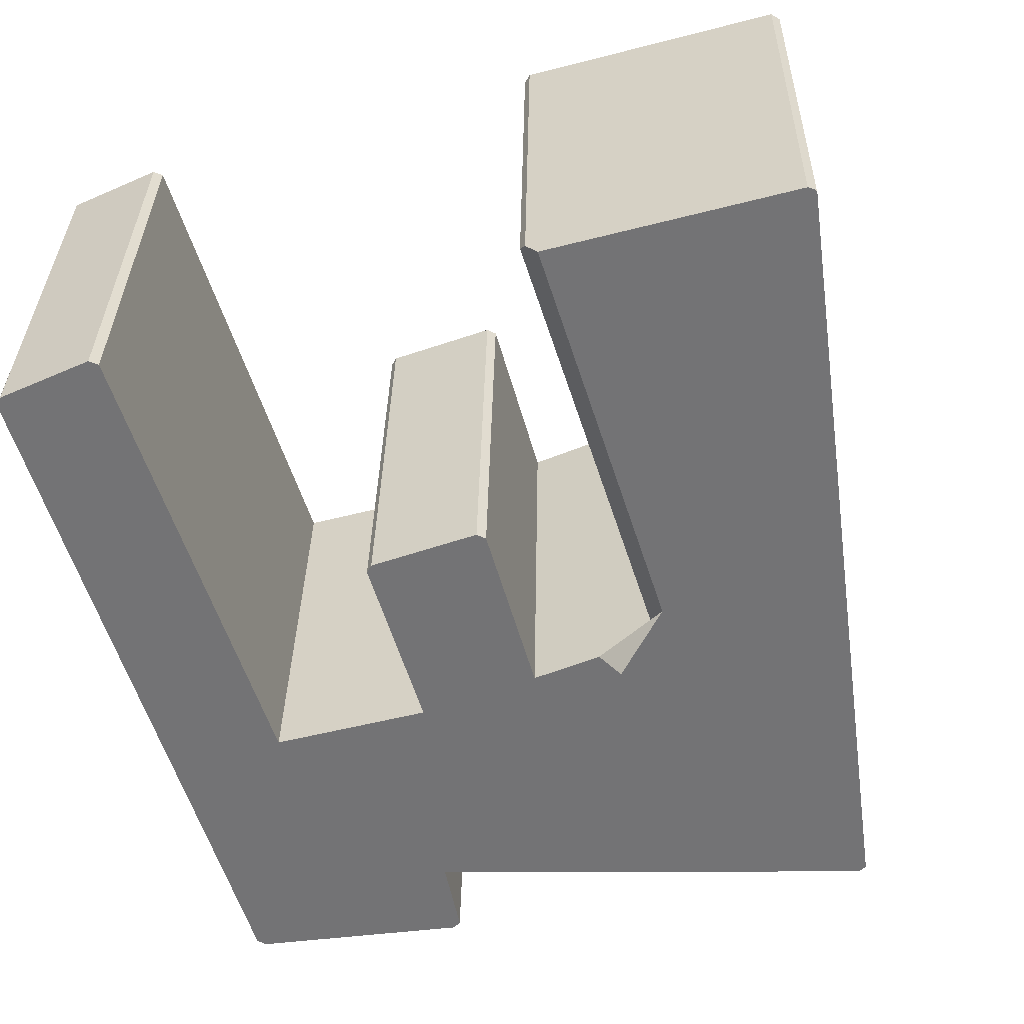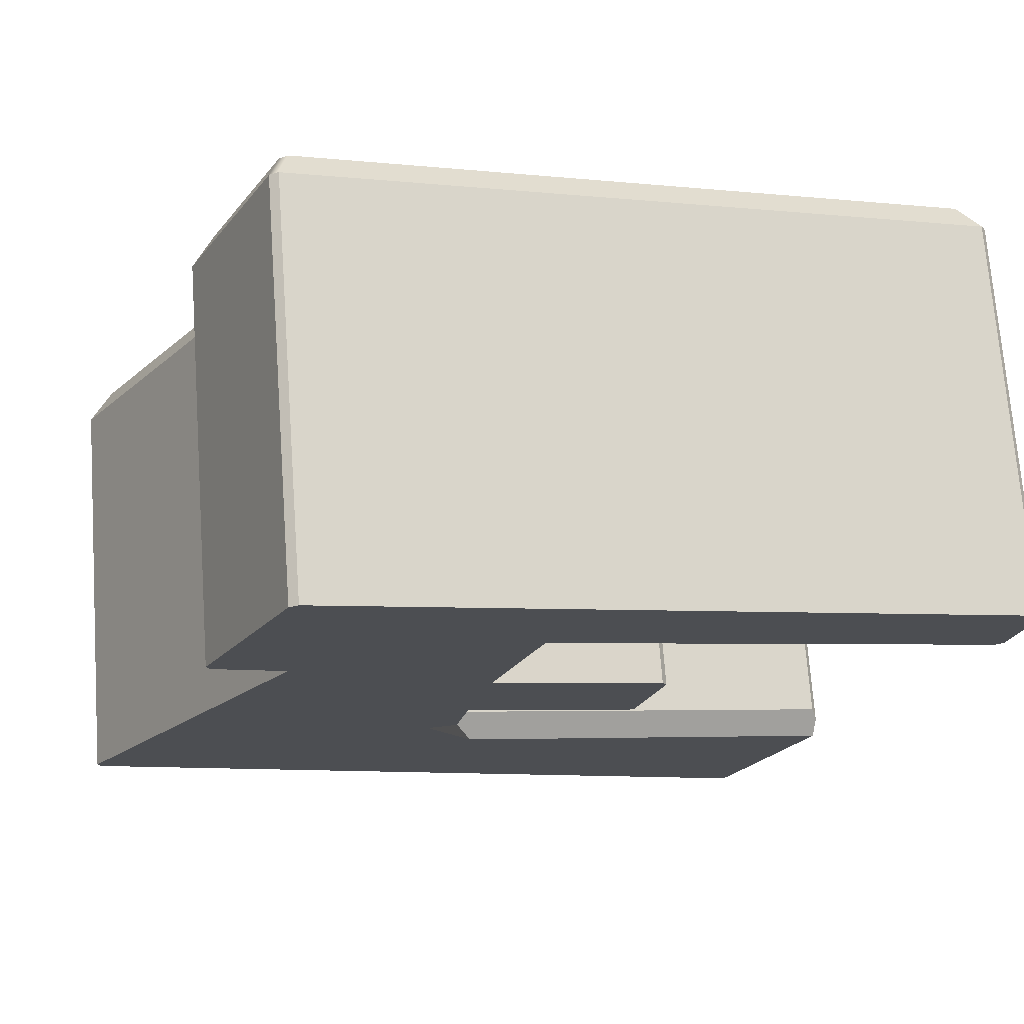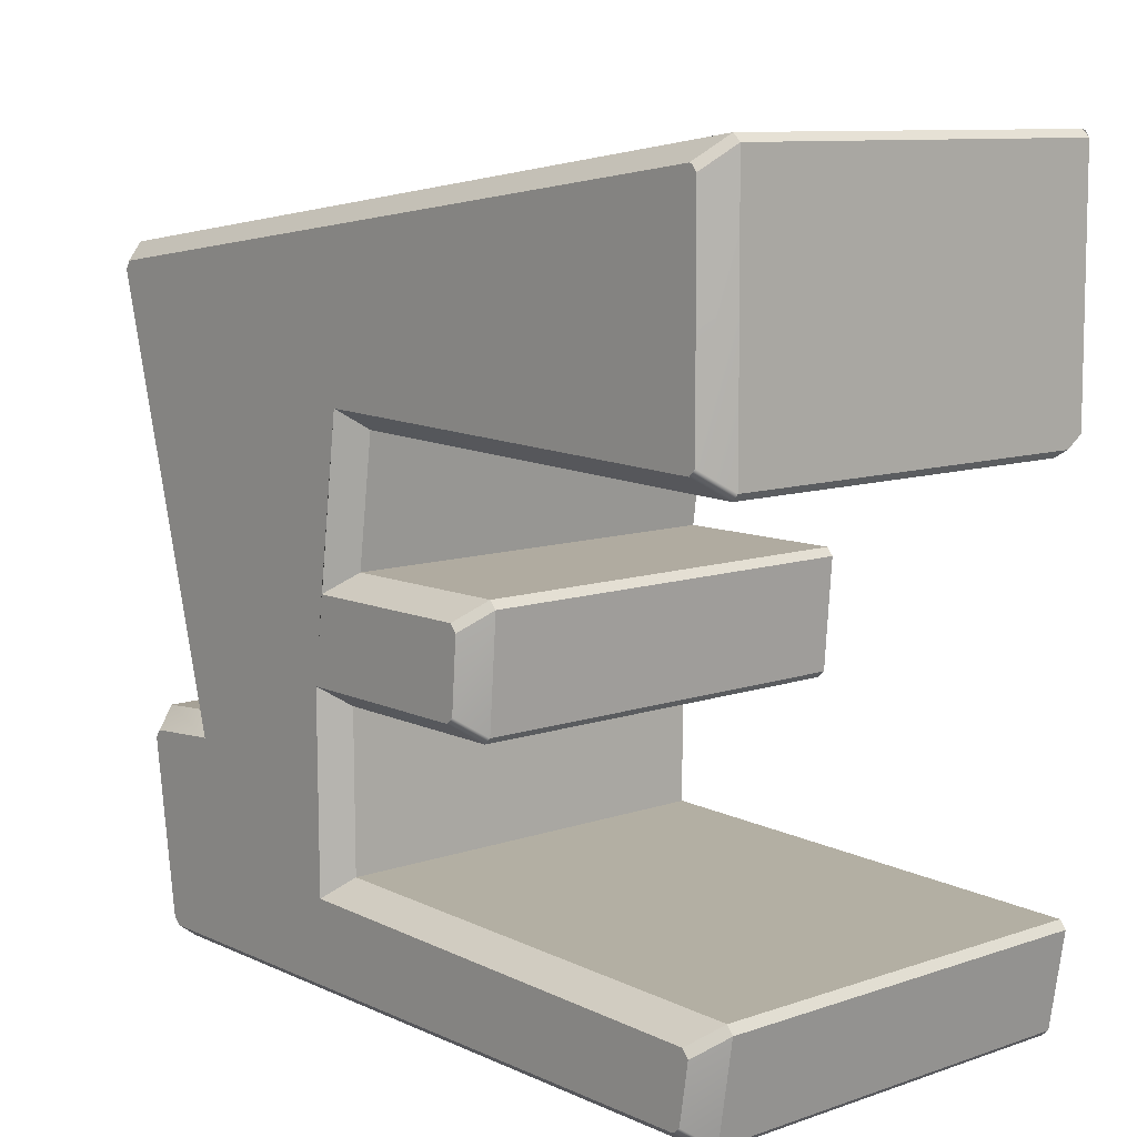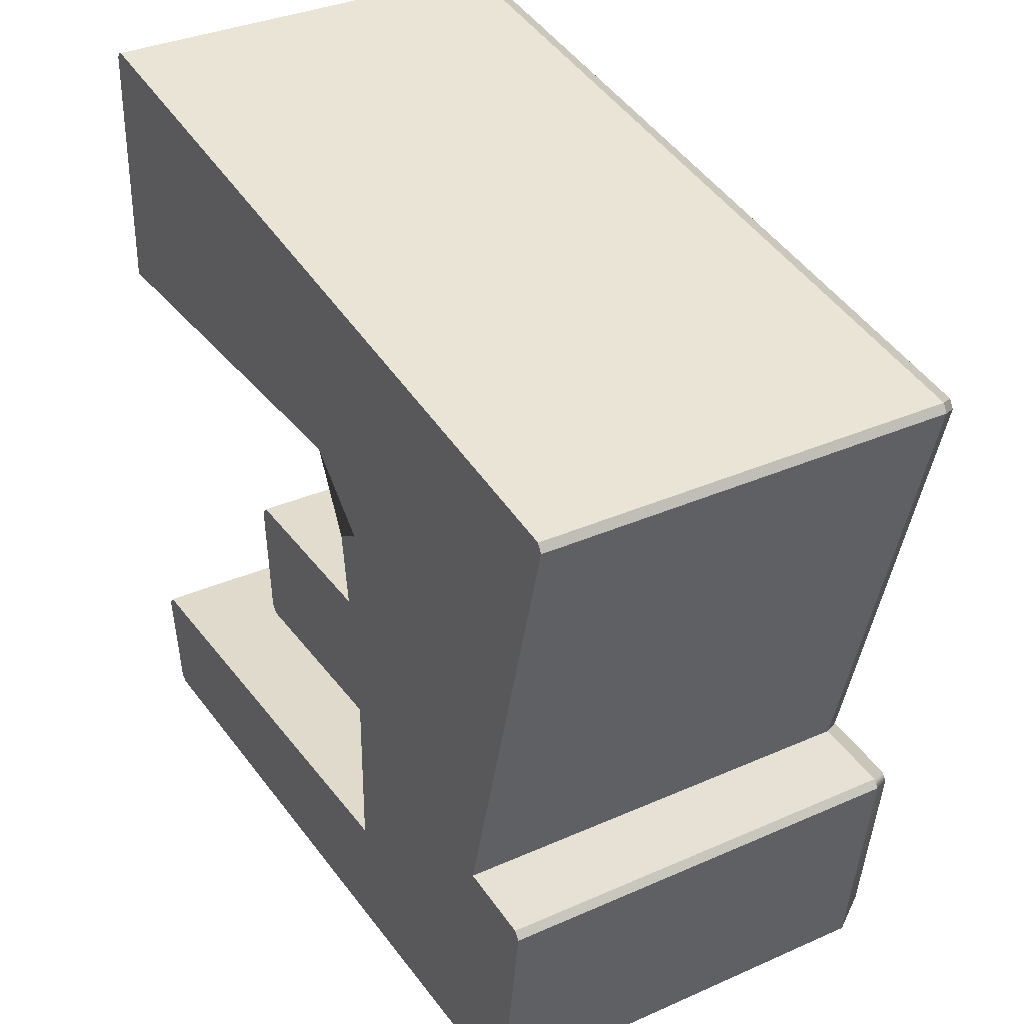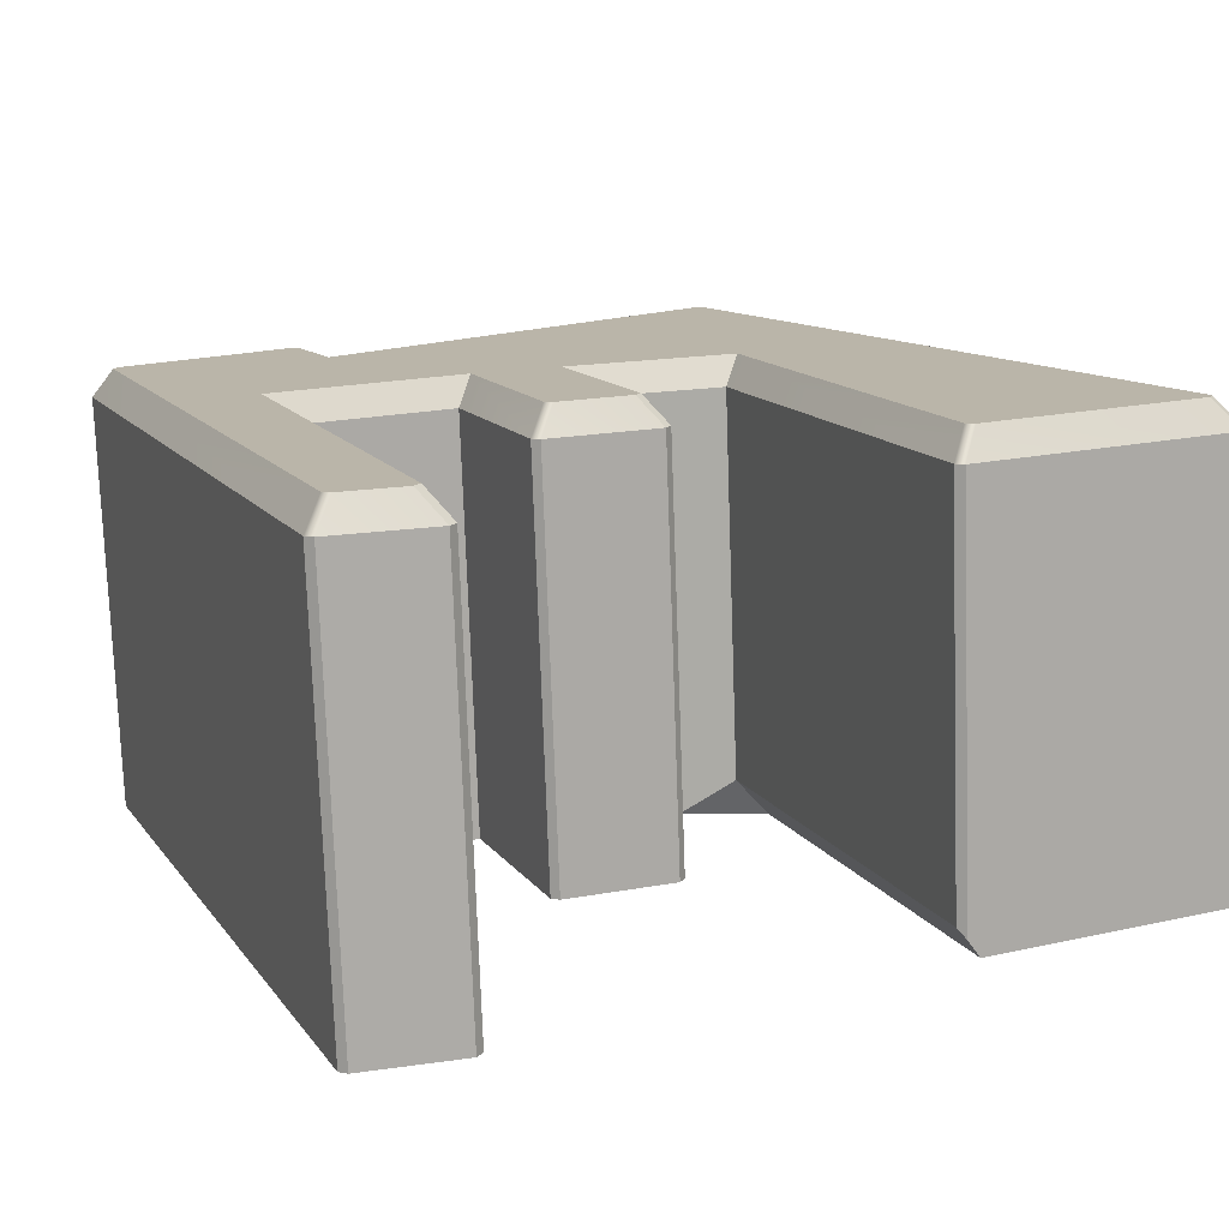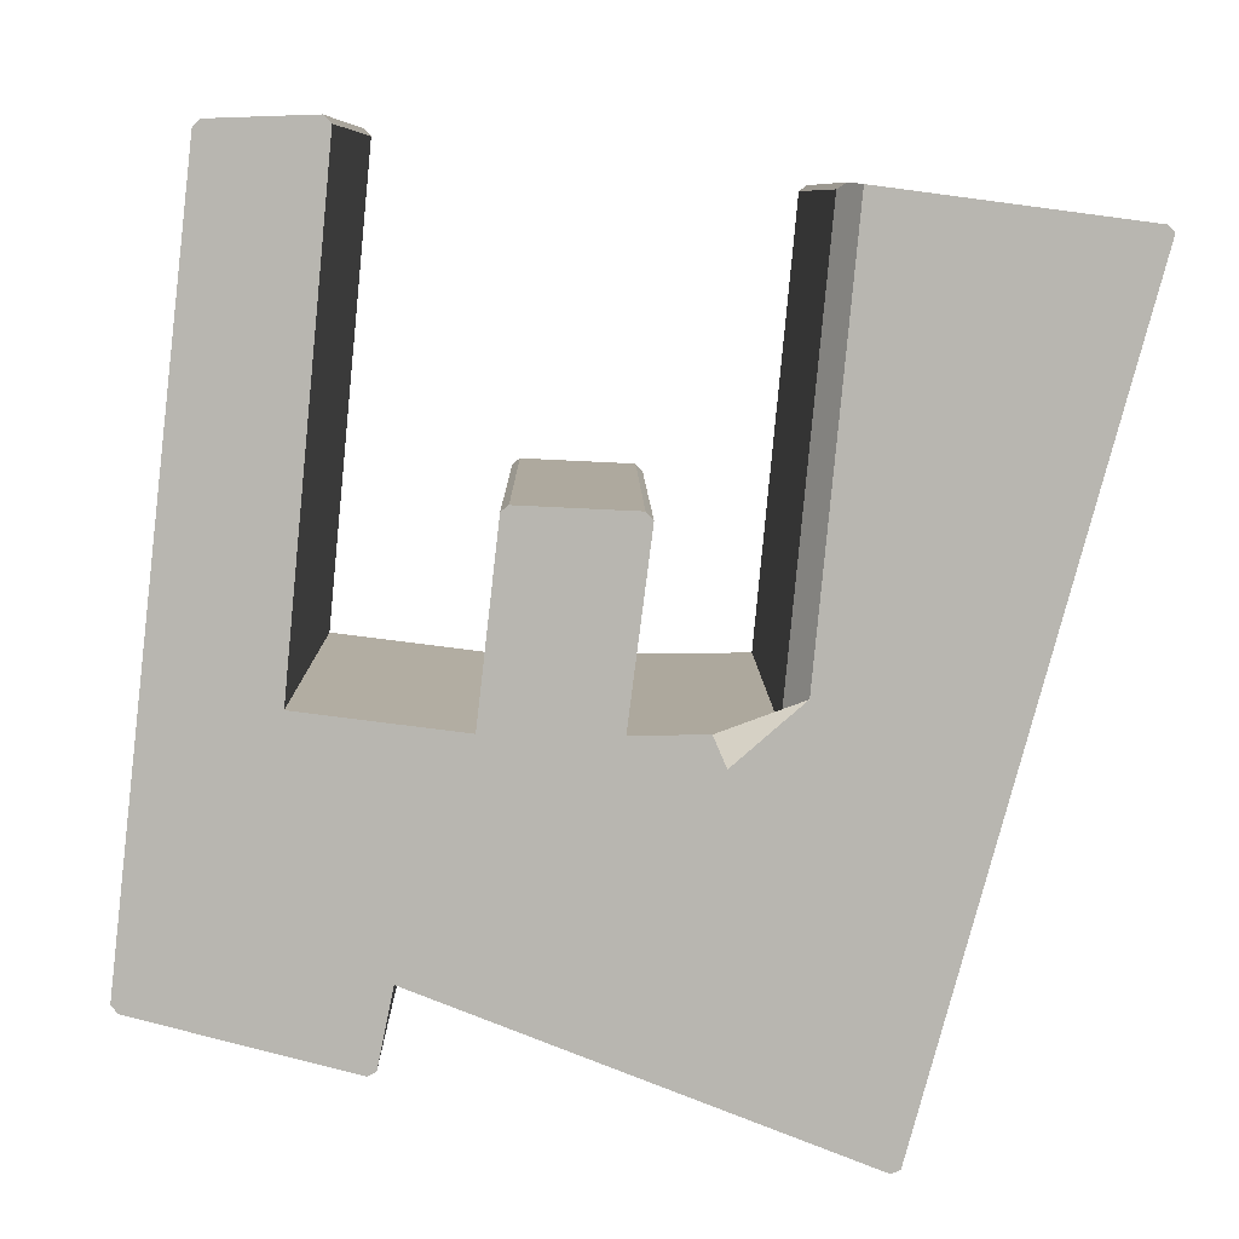
<metadata>
{"format":"obj","ext":"obj","renderer":"f3d","projection":"perspective","resolution":1024,"background":"white","views":[{"elev":-51.6,"azim":105.6,"up":"+Z"},{"elev":-19.0,"azim":-18.9,"up":"+Z"},{"elev":9.5,"azim":44.1,"up":"+Y"},{"elev":34.9,"azim":-125.3,"up":"+Y"},{"elev":17.9,"azim":66.9,"up":"+Z"},{"elev":-76.8,"azim":82.6,"up":"+Z"}]}
</metadata>
<code>
g E
v -0.1735 0.2642 0.3028
v -0.2069 0.02358 0.2991
v -0.2227 -0.09894 0.2974
v -0.1735 0.2642 0.3028
v -0.2227 -0.09894 0.2974
v -0.482 -0.2126 0.2764
v -0.1132 0.1556 -0.3237
v -0.1047 0.2385 -0.2829
v -0.05655 0.2645 -0.3187
v -0.1132 0.1556 -0.3237
v -0.05655 0.2645 -0.3187
v -0.1529 0.1789 -0.3267
v -0.6443 0.4181 0.2663
v -0.6731 0.4421 0.2244
v -0.6661 0.4541 0.225
v -0.6443 0.4181 0.2663
v -0.6661 0.4541 0.225
v -0.6372 0.4301 0.2669
v 0.05358 0.02302 0.3197
v 0.08474 0.05065 0.2826
v 0.09452 0.03927 0.2833
v 0.05358 0.02302 0.3197
v 0.09452 0.03927 0.2833
v 0.06335 0.01164 0.3205
v 0.05502 -0.09325 0.3193
v 0.07207 -0.1303 0.2808
v 0.04529 -0.1027 0.3185
v 0.4577 -0.4027 0.3498
v 0.4915 -0.376 0.3129
v 0.5008 -0.3879 0.3135
v 0.4577 -0.4027 0.3498
v 0.5008 -0.3879 0.3135
v 0.4669 -0.4146 0.3505
v 0.4669 0.5738 0.3548
v 0.4623 0.5753 0.3545
v 0.473 0.565 0.3553
v 0.5481 0.5992 -0.2694
v 0.5373 0.6095 -0.2702
v 0.5422 0.6076 -0.2699
v -0.05655 0.2645 -0.3187
v 0.5422 0.6076 -0.2699
v 0.5373 0.6095 -0.2702
v -0.6196 0.4566 -0.3624
v -0.1529 0.1789 -0.3267
v -0.4648 -0.1845 -0.353
v -0.6267 0.4447 -0.363
v 0.1282 -0.1183 -0.3058
v 0.141 0.04184 -0.3041
v 0.1312 0.05323 -0.3048
v -0.1273 0.05377 -0.3252
v 0.1185 -0.1277 -0.3066
v -0.1476 -0.124 -0.3276
v -0.5302 -0.5161 -0.3596
v -0.1475 -0.3528 -0.3286
v -0.1476 -0.124 -0.3276
v -0.4648 -0.1845 -0.353
v -0.5379 -0.5088 -0.3602
v -0.1273 0.05377 -0.3252
v -0.1132 0.1556 -0.3237
v -0.1529 0.1789 -0.3267
v -0.1476 -0.124 -0.3276
v -0.4648 -0.1845 -0.353
v -0.148 0.2361 0.265
v -0.1737 0.0512 0.2621
v -0.2069 0.02358 0.2991
v -0.1735 0.2642 0.3028
v -0.194 -0.1266 0.2598
v -0.194 -0.3554 0.2588
v -0.2227 -0.3822 0.2961
v -0.2227 -0.09894 0.2974
v 0.5487 0.2426 -0.271
v -0.05655 0.2645 -0.3187
v -0.1047 0.2385 -0.2829
v 0.5362 0.2153 -0.2323
v 0.5468 0.2252 -0.2461
v 0.4623 0.5753 0.3545
v 0.4669 0.5738 0.3548
v -0.1735 0.2642 0.3028
v -0.6372 0.4301 0.2669
v -0.482 -0.2126 0.2764
v -0.6443 0.4181 0.2663
v 0.05358 0.02302 0.3197
v 0.06335 0.01164 0.3205
v 0.05502 -0.09325 0.3193
v 0.04529 -0.1027 0.3185
v -0.2069 0.02358 0.2991
v -0.2227 -0.09894 0.2974
v -0.2227 -0.09894 0.2974
v -0.2227 -0.3822 0.2961
v -0.5576 -0.4925 0.2692
v -0.482 -0.2126 0.2764
v -0.5648 -0.4846 0.2686
v 0.4577 -0.4027 0.3498
v 0.4669 -0.4146 0.3505
v 0.4532 -0.4984 0.349
v -0.2227 -0.3822 0.2961
v 0.4431 -0.5074 0.3482
v -0.5588 -0.4961 0.269
v -0.5576 -0.4925 0.2692
v -0.5696 -0.4858 0.2682
v -0.5648 -0.4846 0.2686
v -0.1273 0.05377 -0.3252
v -0.1737 0.0512 0.2621
v -0.148 0.2361 0.265
v -0.1132 0.1556 -0.3237
v -0.1047 0.2385 -0.2829
v -0.194 -0.3554 0.2588
v -0.194 -0.1266 0.2598
v -0.1476 -0.124 -0.3276
v -0.1475 -0.3528 -0.3286
v 0.473 0.565 0.3553
v 0.4736 0.2509 0.3539
v 0.4642 0.2411 0.3532
v 0.4669 0.5738 0.3548
v -0.1735 0.2642 0.3028
v -0.5954 -0.2211 0.2674
v -0.482 -0.2126 0.2764
v -0.5648 -0.4846 0.2686
v -0.5696 -0.4858 0.2682
v -0.6035 -0.2322 0.2667
v 0.5422 0.6076 -0.2699
v -0.05655 0.2645 -0.3187
v 0.5487 0.2426 -0.271
v 0.5481 0.5992 -0.2694
v -0.5379 -0.5088 -0.3602
v -0.4648 -0.1845 -0.353
v -0.5747 -0.1928 -0.3617
v -0.5419 -0.5103 -0.3605
v -0.5828 -0.2039 -0.3624
v 0.5246 -0.5234 -0.2762
v 0.5472 -0.3853 -0.2738
v 0.538 -0.3734 -0.2745
v -0.1475 -0.3528 -0.3286
v 0.5145 -0.5323 -0.2771
v -0.5311 -0.5206 -0.3597
v -0.5302 -0.5161 -0.3596
v -0.6731 0.4421 0.2244
v -0.6267 0.4447 -0.363
v -0.6196 0.4566 -0.3624
v -0.6661 0.4541 0.225
v 0.4623 0.5753 0.3545
v 0.4909 0.6069 0.3171
v 0.5016 0.5966 0.3179
v 0.473 0.565 0.3553
v 0.4909 0.6069 0.3171
v 0.5373 0.6095 -0.2702
v 0.5481 0.5992 -0.2694
v 0.5016 0.5966 0.3179
v 0.4736 0.2509 0.3539
v 0.4929 0.2129 0.3156
v 0.4642 0.2411 0.3532
v 0.5023 0.2227 0.3163
v 0.5016 0.5966 0.3179
v 0.473 0.565 0.3553
v 0.5023 0.2227 0.3163
v 0.5468 0.2252 -0.2461
v 0.5362 0.2153 -0.2323
v 0.4929 0.2129 0.3156
v -0.6035 -0.2322 0.2667
v -0.6292 -0.2064 0.225
v -0.6211 -0.1954 0.2257
v -0.5954 -0.2211 0.2674
v -0.6292 -0.2064 0.225
v -0.5828 -0.2039 -0.3624
v -0.5747 -0.1928 -0.3617
v -0.6211 -0.1954 0.2257
v 0.08474 0.05065 0.2826
v 0.1312 0.05323 -0.3048
v 0.141 0.04184 -0.3041
v 0.09452 0.03927 0.2833
v 0.05502 -0.09325 0.3193
v 0.0818 -0.1209 0.2816
v 0.07207 -0.1303 0.2808
v 0.09452 0.03927 0.2833
v 0.06335 0.01164 0.3205
v 0.0818 -0.1209 0.2816
v 0.1282 -0.1183 -0.3058
v 0.1185 -0.1277 -0.3066
v 0.07207 -0.1303 0.2808
v 0.4915 -0.376 0.3129
v 0.538 -0.3734 -0.2745
v 0.5472 -0.3853 -0.2738
v 0.5008 -0.3879 0.3135
v -0.5588 -0.4961 0.269
v -0.5776 -0.5232 0.2277
v -0.5883 -0.5129 0.2269
v -0.5696 -0.4858 0.2682
v -0.5776 -0.5232 0.2277
v -0.5311 -0.5206 -0.3597
v -0.5419 -0.5103 -0.3605
v -0.5883 -0.5129 0.2269
v 0.4532 -0.4984 0.349
v 0.4782 -0.526 0.3112
v 0.468 -0.5349 0.3103
v 0.4431 -0.5074 0.3482
v -0.5588 -0.4961 0.269
v -0.5776 -0.5232 0.2277
v 0.4782 -0.526 0.3112
v 0.5246 -0.5234 -0.2762
v 0.5145 -0.5323 -0.2771
v 0.468 -0.5349 0.3103
v -0.6443 0.4181 0.2663
v -0.482 -0.2126 0.2764
v -0.5113 -0.1871 0.2344
v -0.6731 0.4421 0.2244
v -0.6661 0.4541 0.225
v 0.4909 0.6069 0.3171
v 0.4623 0.5753 0.3545
v -0.6372 0.4301 0.2669
v -0.482 -0.2126 0.2764
v -0.5954 -0.2211 0.2674
v -0.6211 -0.1954 0.2257
v -0.5113 -0.1871 0.2344
v -0.1735 0.2642 0.3028
v 0.4642 0.2411 0.3532
v 0.4929 0.2129 0.3156
v -0.148 0.2361 0.265
v -0.1737 0.0512 0.2621
v 0.08474 0.05065 0.2826
v 0.05358 0.02302 0.3197
v -0.2069 0.02358 0.2991
v -0.2227 -0.09894 0.2974
v 0.04529 -0.1027 0.3185
v 0.07207 -0.1303 0.2808
v -0.194 -0.1266 0.2598
v -0.194 -0.3554 0.2588
v 0.4915 -0.376 0.3129
v 0.4577 -0.4027 0.3498
v -0.2227 -0.3822 0.2961
v -0.5883 -0.5129 0.2269
v -0.6292 -0.2064 0.225
v -0.6035 -0.2322 0.2667
v -0.5696 -0.4858 0.2682
v 0.4532 -0.4984 0.349
v 0.4669 -0.4146 0.3505
v 0.5008 -0.3879 0.3135
v 0.4782 -0.526 0.3112
v 0.4909 0.6069 0.3171
v -0.6661 0.4541 0.225
v -0.6196 0.4566 -0.3624
v 0.5373 0.6095 -0.2702
v -0.6731 0.4421 0.2244
v -0.5113 -0.1871 0.2344
v -0.4648 -0.1845 -0.353
v -0.6267 0.4447 -0.363
v -0.148 0.2361 0.265
v 0.4929 0.2129 0.3156
v 0.5362 0.2153 -0.2323
v -0.1047 0.2385 -0.2829
v 0.5468 0.2252 -0.2461
v 0.5023 0.2227 0.3163
v 0.5016 0.5966 0.3179
v 0.5487 0.2426 -0.271
v 0.5481 0.5992 -0.2694
v -0.194 -0.1266 0.2598
v 0.07207 -0.1303 0.2808
v 0.1185 -0.1277 -0.3066
v -0.1476 -0.124 -0.3276
v 0.0818 -0.1209 0.2816
v 0.09452 0.03927 0.2833
v 0.141 0.04184 -0.3041
v 0.1282 -0.1183 -0.3058
v 0.08474 0.05065 0.2826
v -0.1737 0.0512 0.2621
v -0.1273 0.05377 -0.3252
v 0.1312 0.05323 -0.3048
v 0.468 -0.5349 0.3103
v 0.5145 -0.5323 -0.2771
v -0.5311 -0.5206 -0.3597
v -0.5776 -0.5232 0.2277
v 0.4782 -0.526 0.3112
v 0.5008 -0.3879 0.3135
v 0.5472 -0.3853 -0.2738
v 0.5246 -0.5234 -0.2762
v -0.5113 -0.1871 0.2344
v -0.6211 -0.1954 0.2257
v -0.5747 -0.1928 -0.3617
v -0.4648 -0.1845 -0.353
v -0.6292 -0.2064 0.225
v -0.5883 -0.5129 0.2269
v -0.5419 -0.5103 -0.3605
v -0.5828 -0.2039 -0.3624
v 0.4915 -0.376 0.3129
v -0.194 -0.3554 0.2588
v -0.1475 -0.3528 -0.3286
v 0.538 -0.3734 -0.2745
v -0.5419 -0.5103 -0.3605
v -0.5311 -0.5206 -0.3597
v -0.5302 -0.5161 -0.3596
v -0.5379 -0.5088 -0.3602
g E_0
f 3 2 1
f 6 5 4
f 9 8 7
f 12 11 10
f 15 14 13
f 18 17 16
f 21 20 19
f 24 23 22
f 27 26 25
f 30 29 28
f 33 32 31
f 36 35 34
f 39 38 37
f 42 41 40
f 40 43 42
f 40 44 43
f 44 45 43
f 45 46 43
f 49 48 47
f 47 50 49
f 47 51 50
f 51 52 50
f 55 54 53
f 53 56 55
f 53 57 56
f 60 59 58
f 58 61 60
f 61 62 60
f 65 64 63
f 66 65 63
f 69 68 67
f 70 69 67
f 73 72 71
f 71 74 73
f 71 75 74
f 78 77 76
f 76 79 78
f 79 80 78
f 79 81 80
f 84 83 82
f 82 85 84
f 82 86 85
f 86 87 85
f 90 89 88
f 88 91 90
f 91 92 90
f 95 94 93
f 93 96 95
f 96 97 95
f 96 98 97
f 96 99 98
f 100 98 99
f 101 100 99
f 104 103 102
f 102 105 104
f 105 106 104
f 109 108 107
f 110 109 107
f 113 112 111
f 111 114 113
f 114 115 113
f 118 117 116
f 116 119 118
f 116 120 119
f 123 122 121
f 124 123 121
f 127 126 125
f 125 128 127
f 128 129 127
f 132 131 130
f 130 133 132
f 130 134 133
f 134 135 133
f 135 136 133
f 139 138 137
f 140 139 137
f 143 142 141
f 144 143 141
f 147 146 145
f 148 147 145
f 151 150 149
f 150 152 149
f 149 152 153
f 154 149 153
f 157 156 155
f 158 157 155
f 161 160 159
f 162 161 159
f 165 164 163
f 166 165 163
f 169 168 167
f 170 169 167
f 173 172 171
f 172 174 171
f 174 175 171
f 178 177 176
f 179 178 176
f 182 181 180
f 183 182 180
f 186 185 184
f 187 186 184
f 190 189 188
f 191 190 188
f 194 193 192
f 195 194 192
f 194 195 196
f 197 194 196
f 200 199 198
f 201 200 198
f 204 203 202
f 205 204 202
f 208 207 206
f 209 208 206
f 212 211 210
f 213 212 210
f 216 215 214
f 217 216 214
f 220 219 218
f 221 220 218
f 224 223 222
f 225 224 222
f 228 227 226
f 229 228 226
f 232 231 230
f 233 232 230
f 236 235 234
f 237 236 234
f 240 239 238
f 241 240 238
f 244 243 242
f 245 244 242
f 248 247 246
f 249 248 246
f 252 251 250
f 250 253 252
f 253 254 252
f 257 256 255
f 258 257 255
f 261 260 259
f 262 261 259
f 265 264 263
f 266 265 263
f 269 268 267
f 270 269 267
f 273 272 271
f 274 273 271
f 277 276 275
f 278 277 275
f 281 280 279
f 282 281 279
f 285 284 283
f 286 285 283
f 289 288 287
f 290 289 287

</code>
